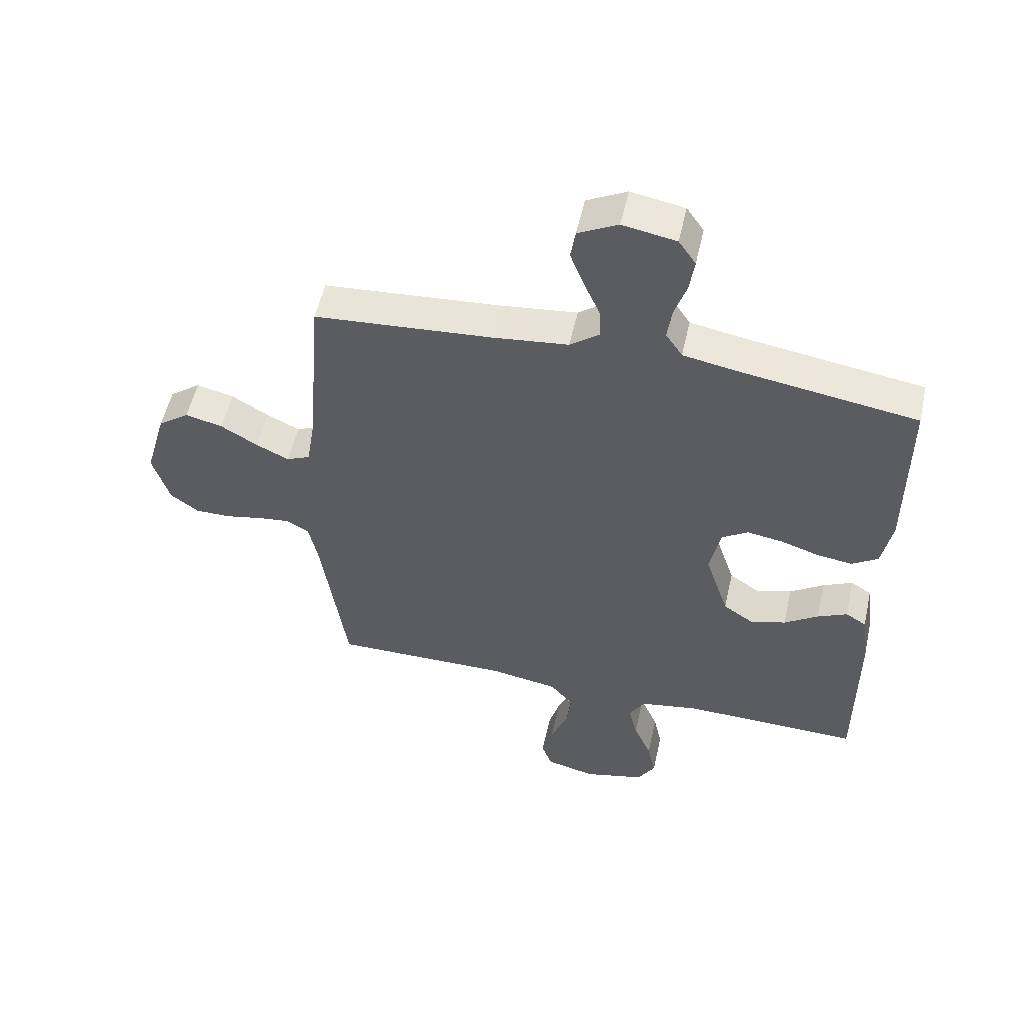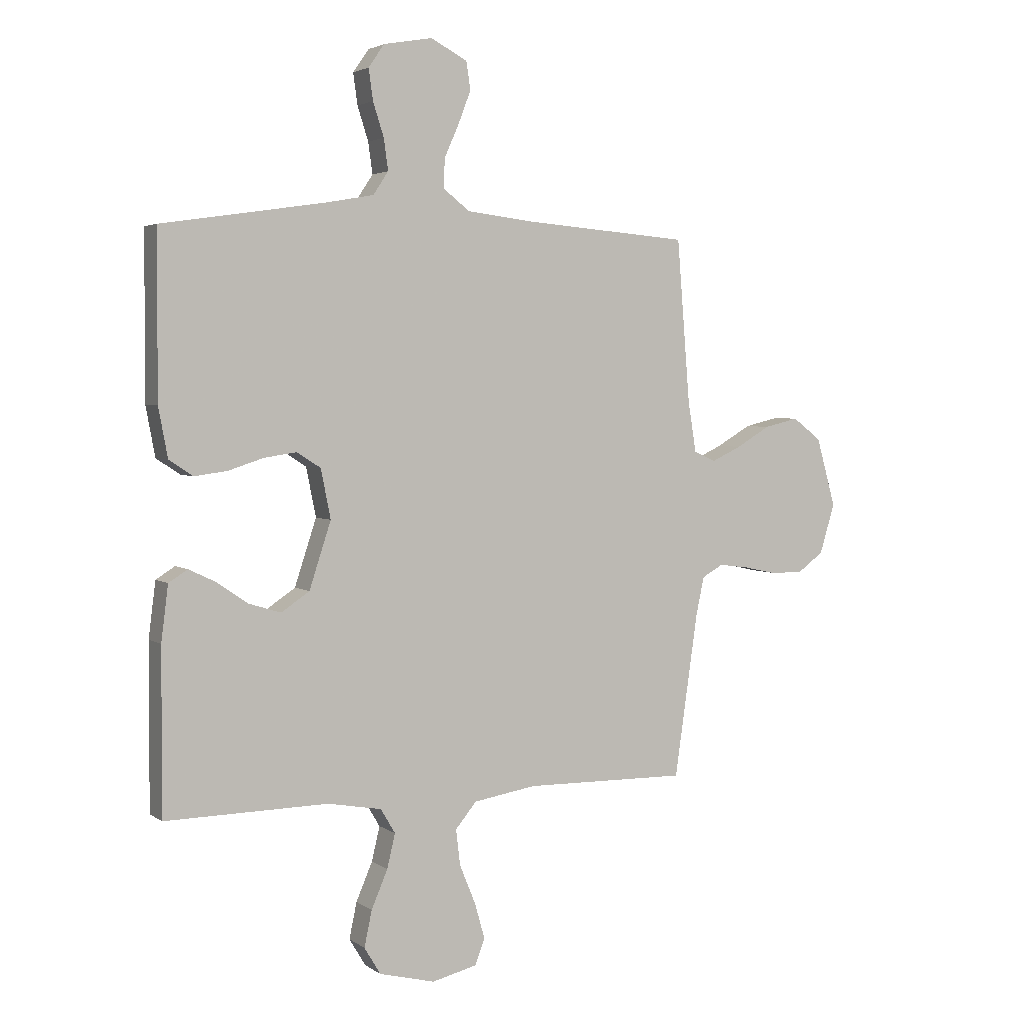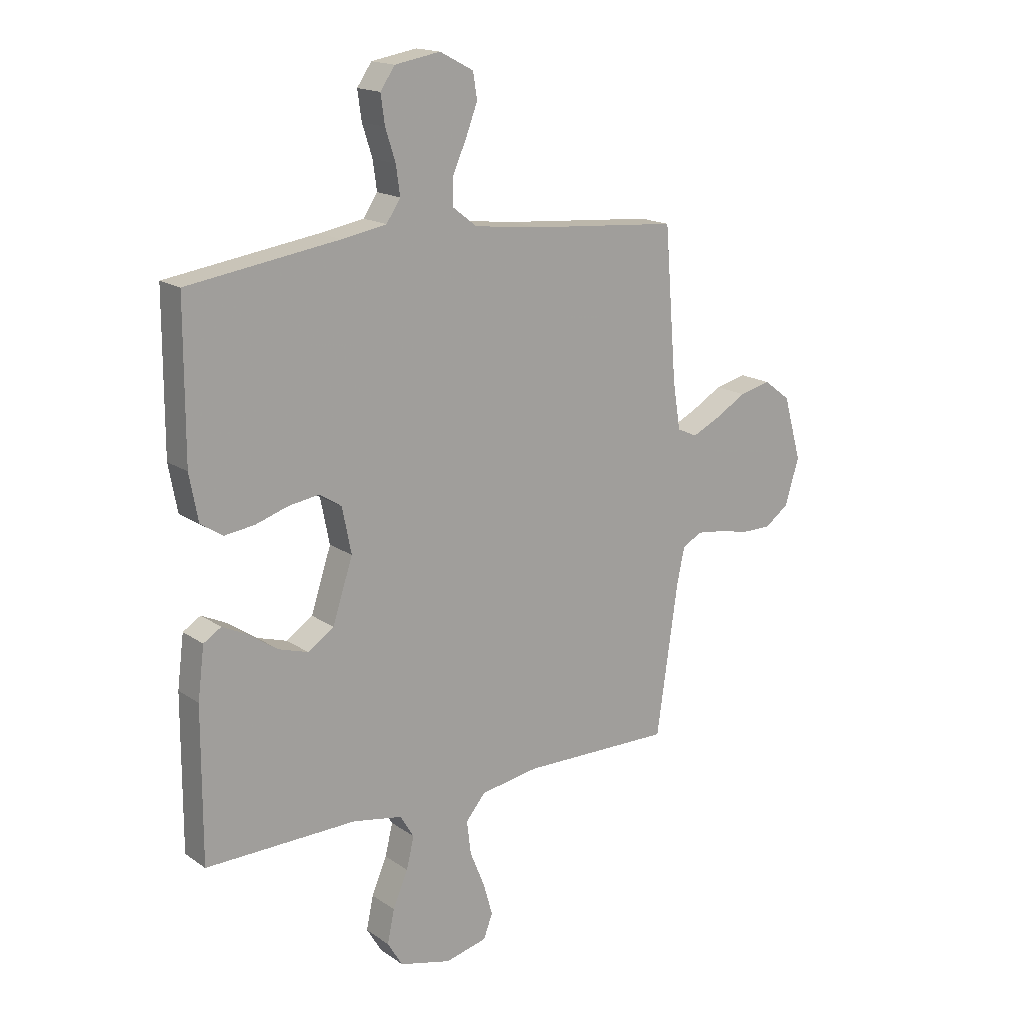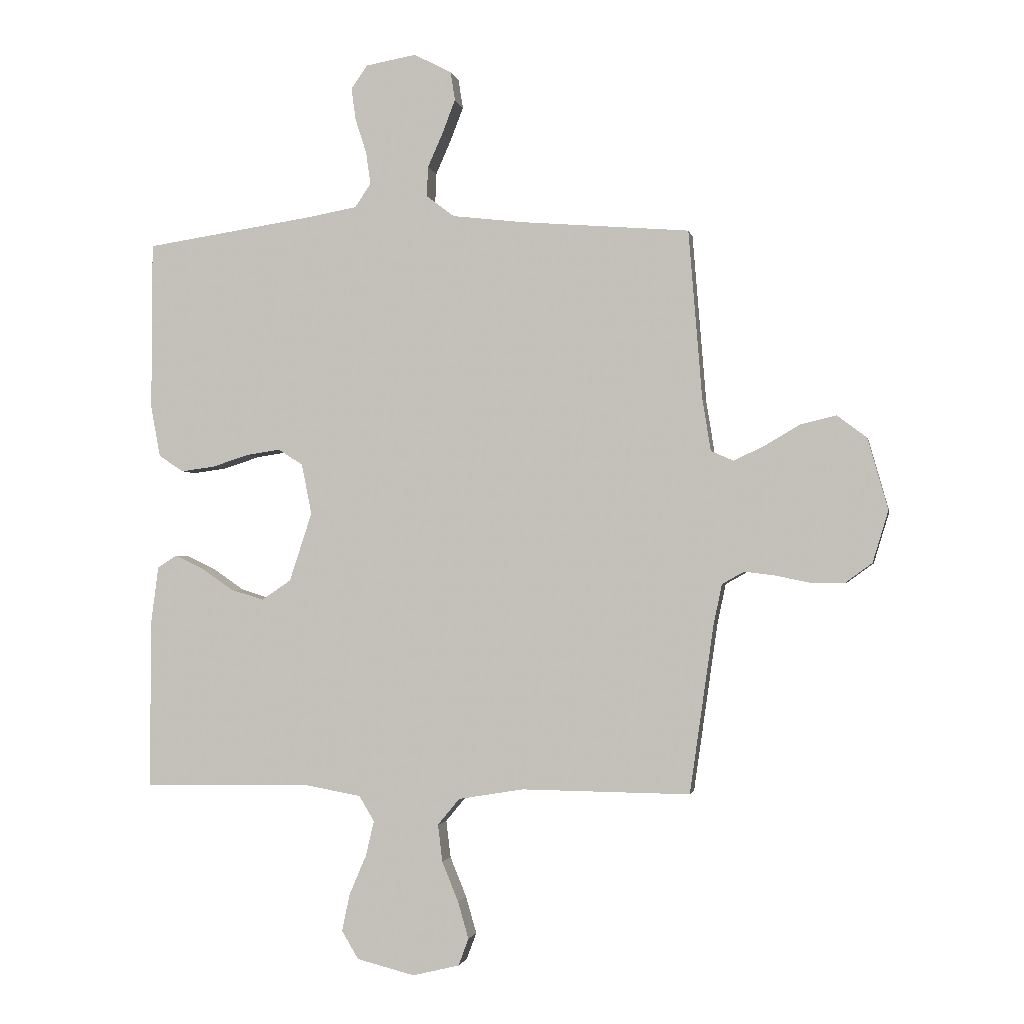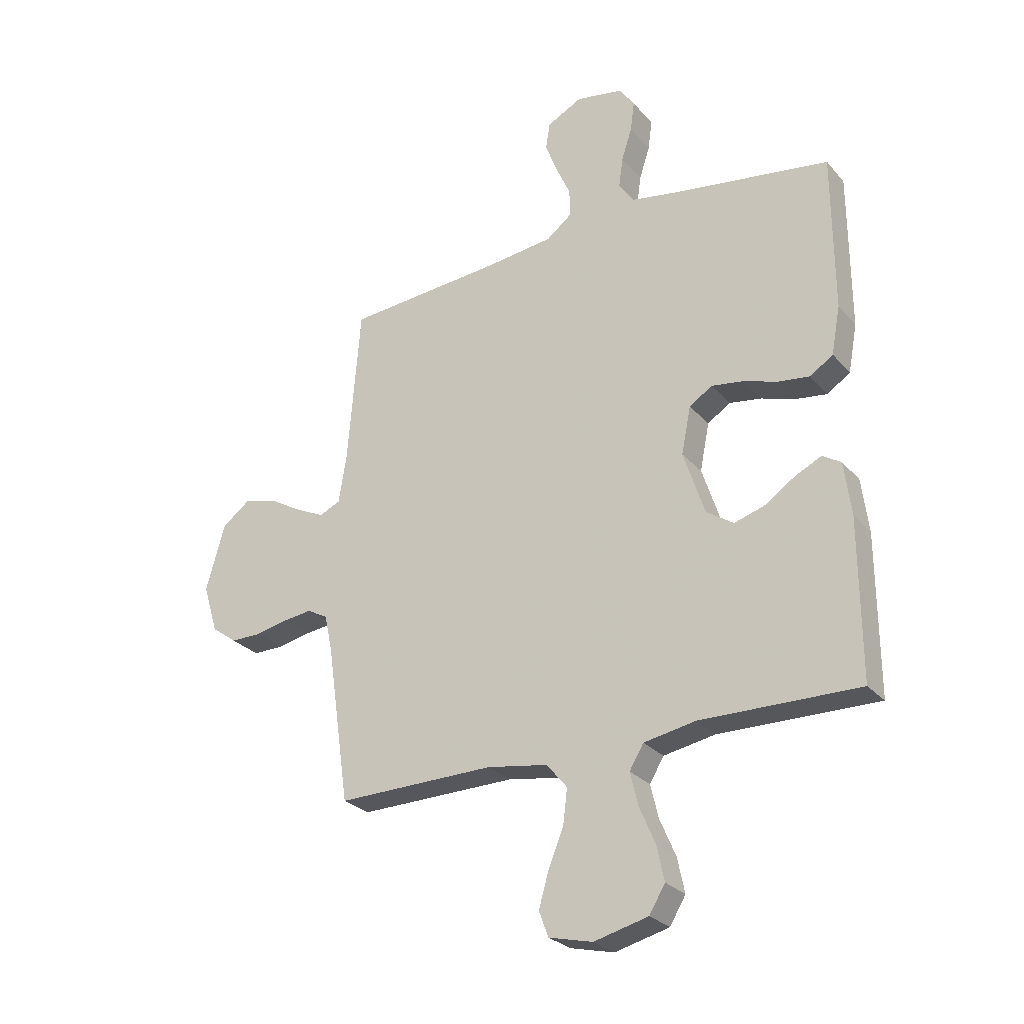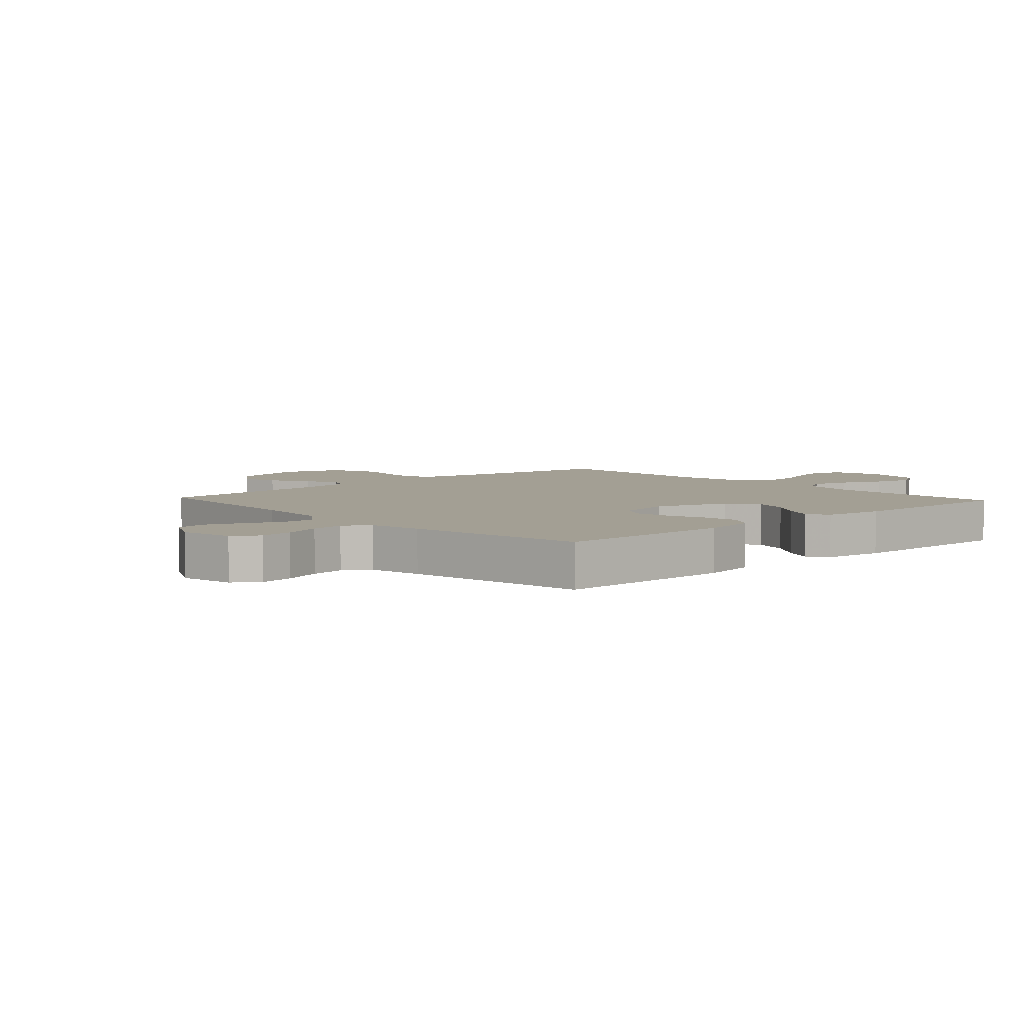
<metadata>
{"format":"obj","ext":"obj","renderer":"f3d","projection":"perspective","resolution":1024,"background":"white","views":[{"elev":54.1,"azim":12.6,"up":"+Z"},{"elev":3.4,"azim":153.7,"up":"+Z"},{"elev":16.8,"azim":143.5,"up":"+Z"},{"elev":-1.9,"azim":-169.3,"up":"+Z"},{"elev":-27.1,"azim":31.6,"up":"+Z"},{"elev":5.4,"azim":47.3,"up":"+Y"}]}
</metadata>
<code>
v 0.5 0.07 0.5
v 0.501 0.07 0.2
v 0.484 0.07 0.109
v 0.44 0.07 0.08
v 0.38 0.07 0.088
v 0.315 0.07 0.109
v 0.255 0.07 0.118
v 0.211 0.07 0.09
v 0.193 0.07 0
v 0.233 0.07 -0.122
v 0.285 0.07 -0.157
v 0.344 0.07 -0.139
v 0.401 0.07 -0.1
v 0.451 0.07 -0.076
v 0.486 0.07 -0.098
v 0.499 0.07 -0.2
v 0.5 0.07 -0.5
v 0.2 0.07 -0.495
v 0.101 0.07 -0.513
v 0.074 0.07 -0.558
v 0.089 0.07 -0.621
v 0.119 0.07 -0.691
v 0.133 0.07 -0.757
v 0.103 0.07 -0.807
v 0 0.07 -0.833
v -0.083 0.07 -0.813
v -0.101 0.07 -0.765
v -0.082 0.07 -0.699
v -0.053 0.07 -0.628
v -0.045 0.07 -0.562
v -0.084 0.07 -0.515
v -0.2 0.07 -0.496
v -0.5 0.07 -0.5
v -0.543 0.07 -0.2
v -0.558 0.07 -0.129
v -0.597 0.07 -0.107
v -0.652 0.07 -0.114
v -0.714 0.07 -0.127
v -0.773 0.07 -0.127
v -0.821 0.07 -0.092
v -0.849 0.07 0
v -0.813 0.07 0.127
v -0.76 0.07 0.167
v -0.697 0.07 0.152
v -0.634 0.07 0.115
v -0.579 0.07 0.089
v -0.539 0.07 0.107
v -0.524 0.07 0.2
v -0.5 0.07 0.5
v -0.2 0.07 0.524
v -0.072 0.07 0.539
v -0.023 0.07 0.577
v -0.025 0.07 0.63
v -0.052 0.07 0.691
v -0.075 0.07 0.751
v -0.067 0.07 0.802
v 0 0.07 0.837
v 0.09 0.07 0.821
v 0.119 0.07 0.779
v 0.111 0.07 0.722
v 0.091 0.07 0.66
v 0.083 0.07 0.603
v 0.111 0.07 0.561
v 0.2 0.07 0.545
v 0.5 0 0.5
v 0.501 0 0.2
v 0.484 0 0.109
v 0.44 0 0.08
v 0.38 0 0.088
v 0.315 0 0.109
v 0.255 0 0.118
v 0.211 0 0.09
v 0.193 0 0
v 0.233 0 -0.122
v 0.285 0 -0.157
v 0.344 0 -0.139
v 0.401 0 -0.1
v 0.451 0 -0.076
v 0.486 0 -0.098
v 0.499 0 -0.2
v 0.5 0 -0.5
v 0.2 0 -0.495
v 0.101 0 -0.513
v 0.074 0 -0.558
v 0.089 0 -0.621
v 0.119 0 -0.691
v 0.133 0 -0.757
v 0.103 0 -0.807
v 0 0 -0.833
v -0.083 0 -0.813
v -0.101 0 -0.765
v -0.082 0 -0.699
v -0.053 0 -0.628
v -0.045 0 -0.562
v -0.084 0 -0.515
v -0.2 0 -0.496
v -0.5 0 -0.5
v -0.543 0 -0.2
v -0.558 0 -0.129
v -0.597 0 -0.107
v -0.652 0 -0.114
v -0.714 0 -0.127
v -0.773 0 -0.127
v -0.821 0 -0.092
v -0.849 0 0
v -0.813 0 0.127
v -0.76 0 0.167
v -0.697 0 0.152
v -0.634 0 0.115
v -0.579 0 0.089
v -0.539 0 0.107
v -0.524 0 0.2
v -0.5 0 0.5
v -0.2 0 0.524
v -0.072 0 0.539
v -0.023 0 0.577
v -0.025 0 0.63
v -0.052 0 0.691
v -0.075 0 0.751
v -0.067 0 0.802
v 0 0 0.837
v 0.09 0 0.821
v 0.119 0 0.779
v 0.111 0 0.722
v 0.091 0 0.66
v 0.083 0 0.603
v 0.111 0 0.561
v 0.2 0 0.545
f 58 59 60 61
f 58 61 62
f 57 58 62
f 56 57 62
f 53 54 55 56
f 53 56 62 63
f 48 49 50
f 47 48 50 51
f 42 43 44 45
f 42 45 46
f 41 42 46
f 40 41 46
f 37 38 39 40
f 36 37 40 46
f 35 36 46 47
f 32 33 34
f 31 32 34 35
f 26 27 28 29
f 24 25 26 29
f 24 29 30
f 21 22 23 24
f 20 21 24 30
f 19 20 30 31
f 15 16 17 18
f 12 13 14 15
f 11 12 15 18
f 10 11 18 19
f 3 4 5 6
f 3 6 7
f 64 1 2 3
f 63 64 3 7
f 52 53 63 7
f 9 10 19 31
f 8 9 31 35
f 35 47 51 52
f 7 8 35 52
f 125 124 123 122
f 126 125 122
f 126 122 121
f 126 121 120
f 120 119 118 117
f 127 126 120 117
f 114 113 112
f 115 114 112 111
f 109 108 107 106
f 110 109 106
f 110 106 105
f 110 105 104
f 104 103 102 101
f 110 104 101 100
f 111 110 100 99
f 98 97 96
f 99 98 96 95
f 93 92 91 90
f 93 90 89 88
f 94 93 88
f 88 87 86 85
f 94 88 85 84
f 95 94 84 83
f 82 81 80 79
f 79 78 77 76
f 82 79 76 75
f 83 82 75 74
f 70 69 68 67
f 71 70 67
f 67 66 65 128
f 71 67 128 127
f 71 127 117 116
f 95 83 74 73
f 99 95 73 72
f 116 115 111 99
f 116 99 72 71
f 1 65 66 2
f 2 66 67 3
f 3 67 68 4
f 4 68 69 5
f 5 69 70 6
f 6 70 71 7
f 7 71 72 8
f 8 72 73 9
f 9 73 74 10
f 10 74 75 11
f 11 75 76 12
f 12 76 77 13
f 13 77 78 14
f 14 78 79 15
f 15 79 80 16
f 16 80 81 17
f 17 81 82 18
f 18 82 83 19
f 19 83 84 20
f 20 84 85 21
f 21 85 86 22
f 22 86 87 23
f 23 87 88 24
f 24 88 89 25
f 25 89 90 26
f 26 90 91 27
f 27 91 92 28
f 28 92 93 29
f 29 93 94 30
f 30 94 95 31
f 31 95 96 32
f 32 96 97 33
f 33 97 98 34
f 34 98 99 35
f 35 99 100 36
f 36 100 101 37
f 37 101 102 38
f 38 102 103 39
f 39 103 104 40
f 40 104 105 41
f 41 105 106 42
f 42 106 107 43
f 43 107 108 44
f 44 108 109 45
f 45 109 110 46
f 46 110 111 47
f 47 111 112 48
f 48 112 113 49
f 49 113 114 50
f 50 114 115 51
f 51 115 116 52
f 52 116 117 53
f 53 117 118 54
f 54 118 119 55
f 55 119 120 56
f 56 120 121 57
f 57 121 122 58
f 58 122 123 59
f 59 123 124 60
f 60 124 125 61
f 61 125 126 62
f 62 126 127 63
f 63 127 128 64
f 64 128 65 1

</code>
